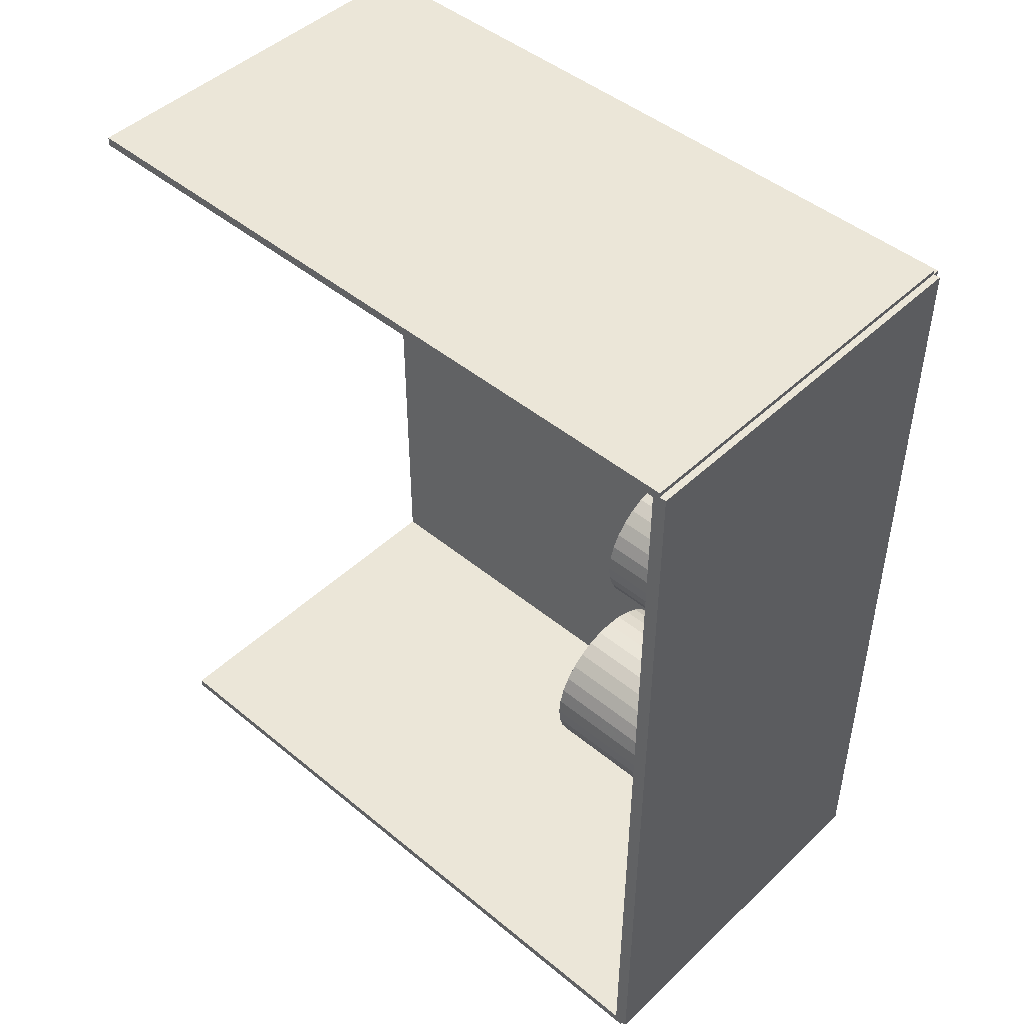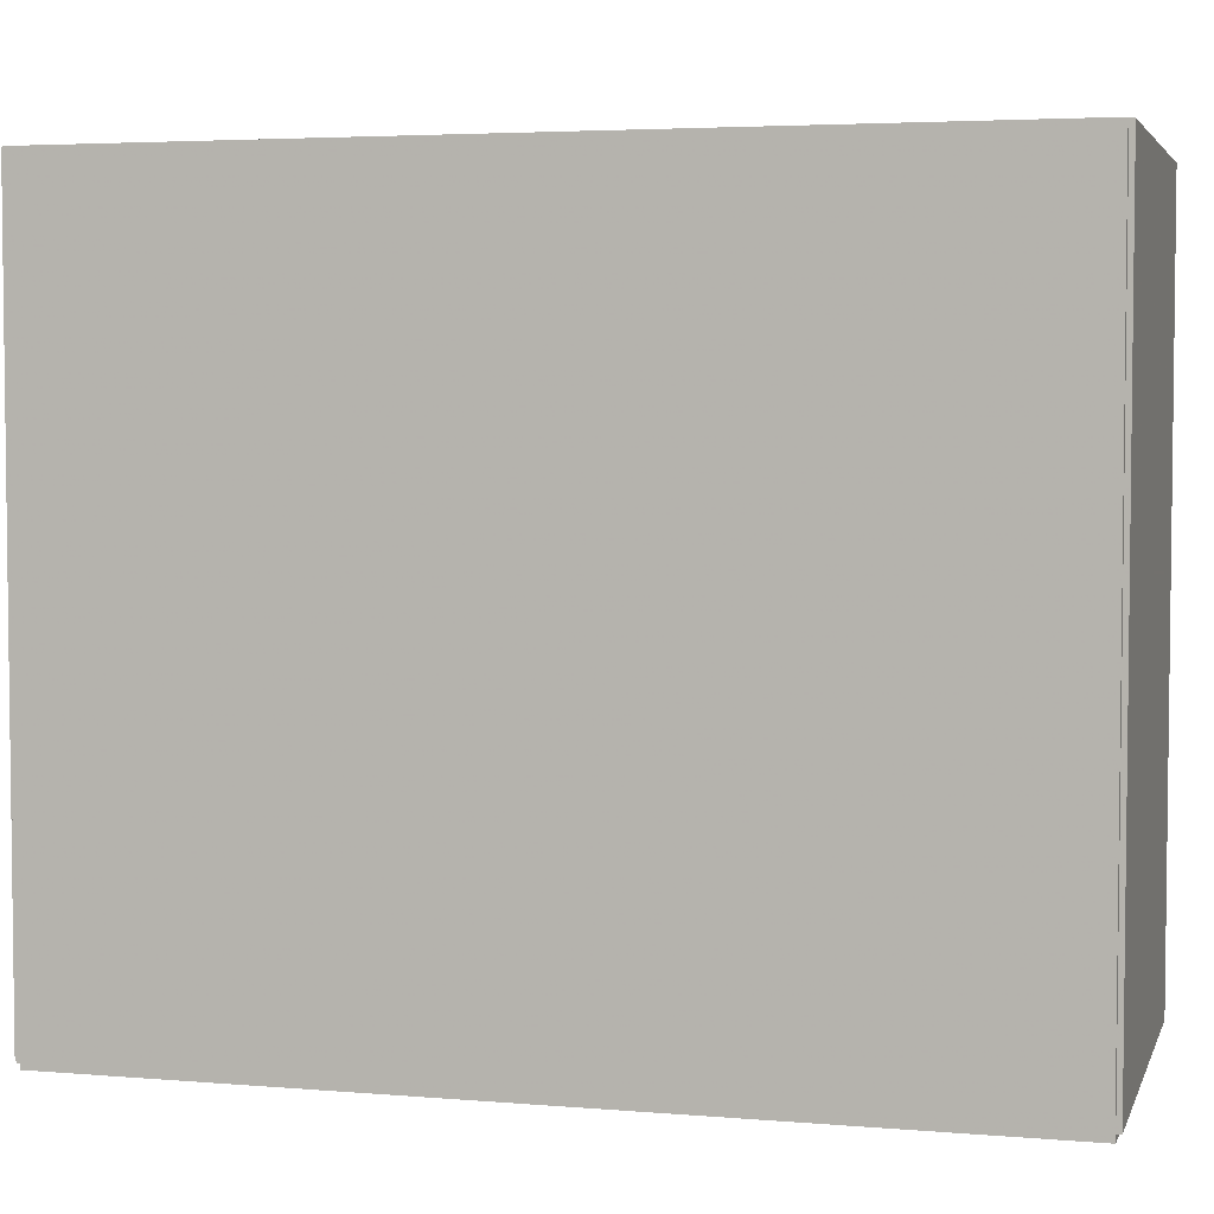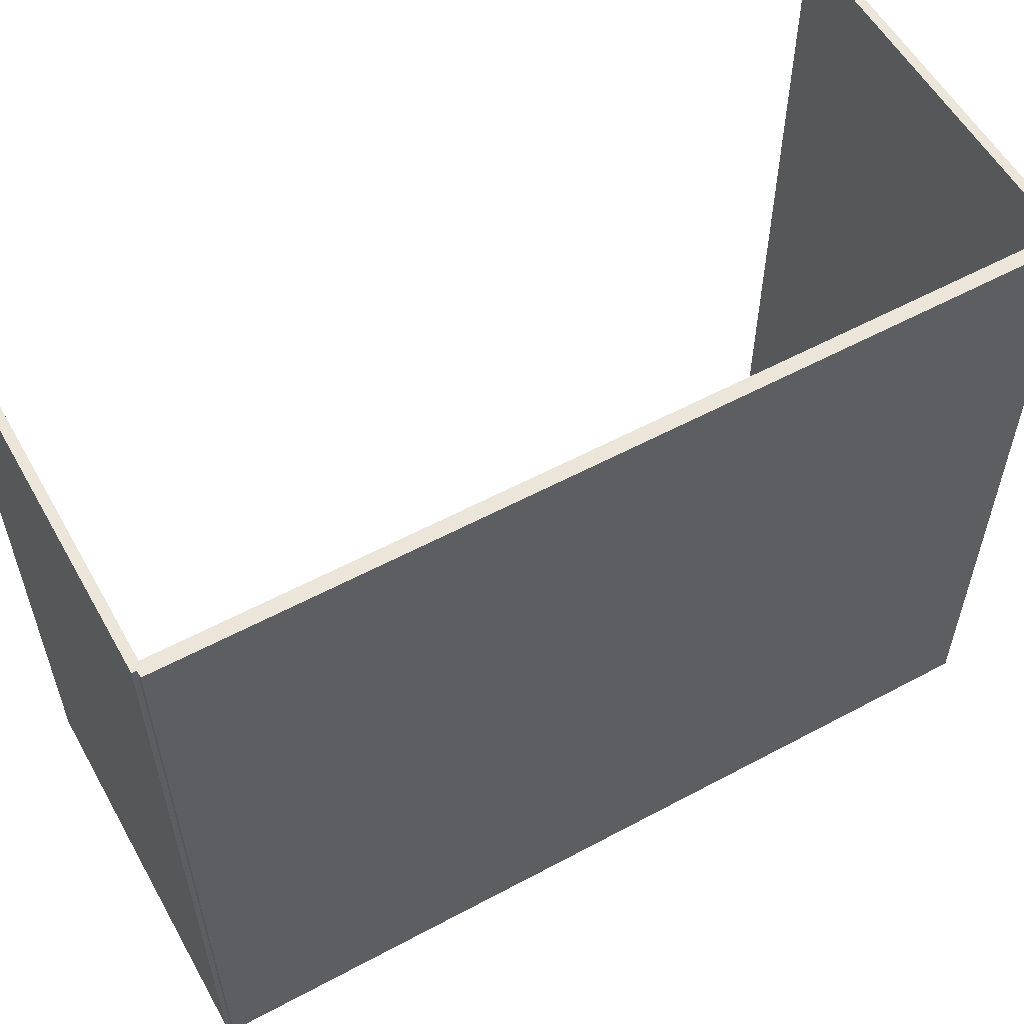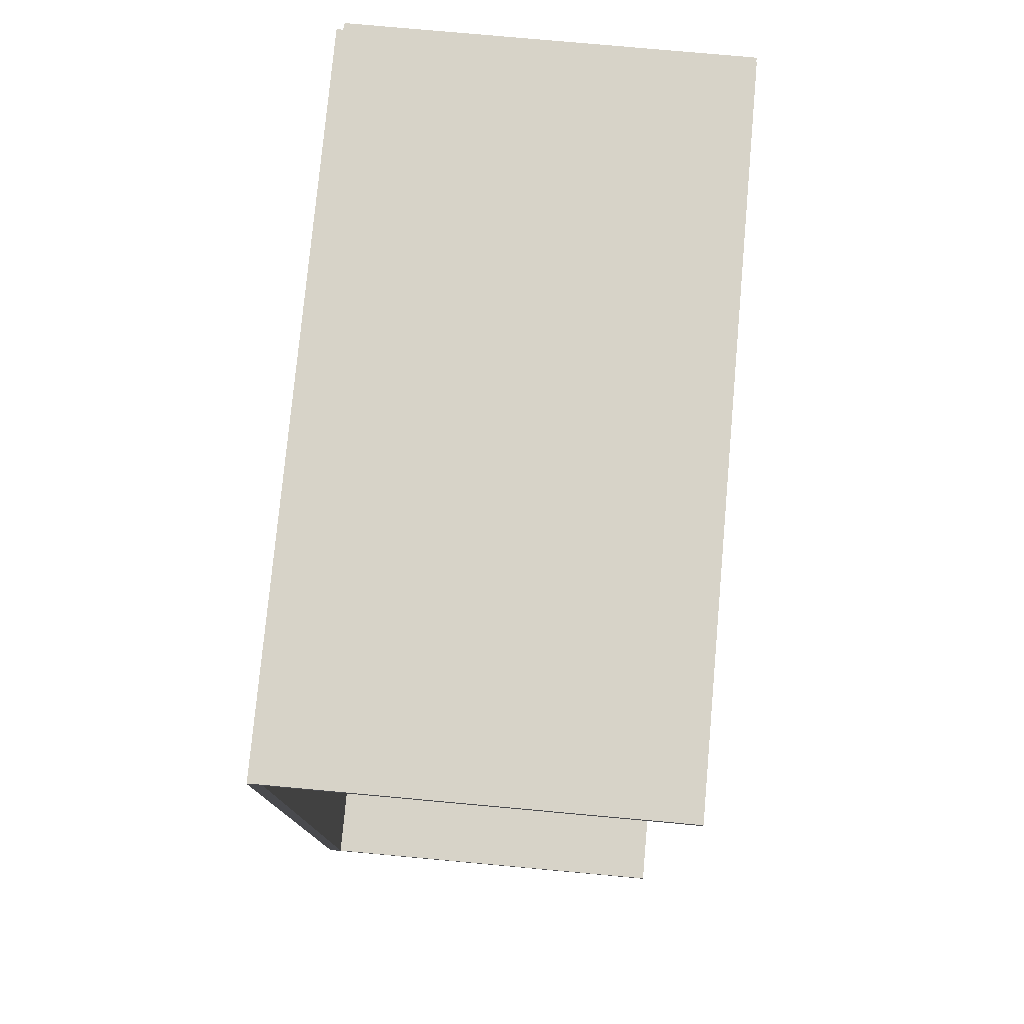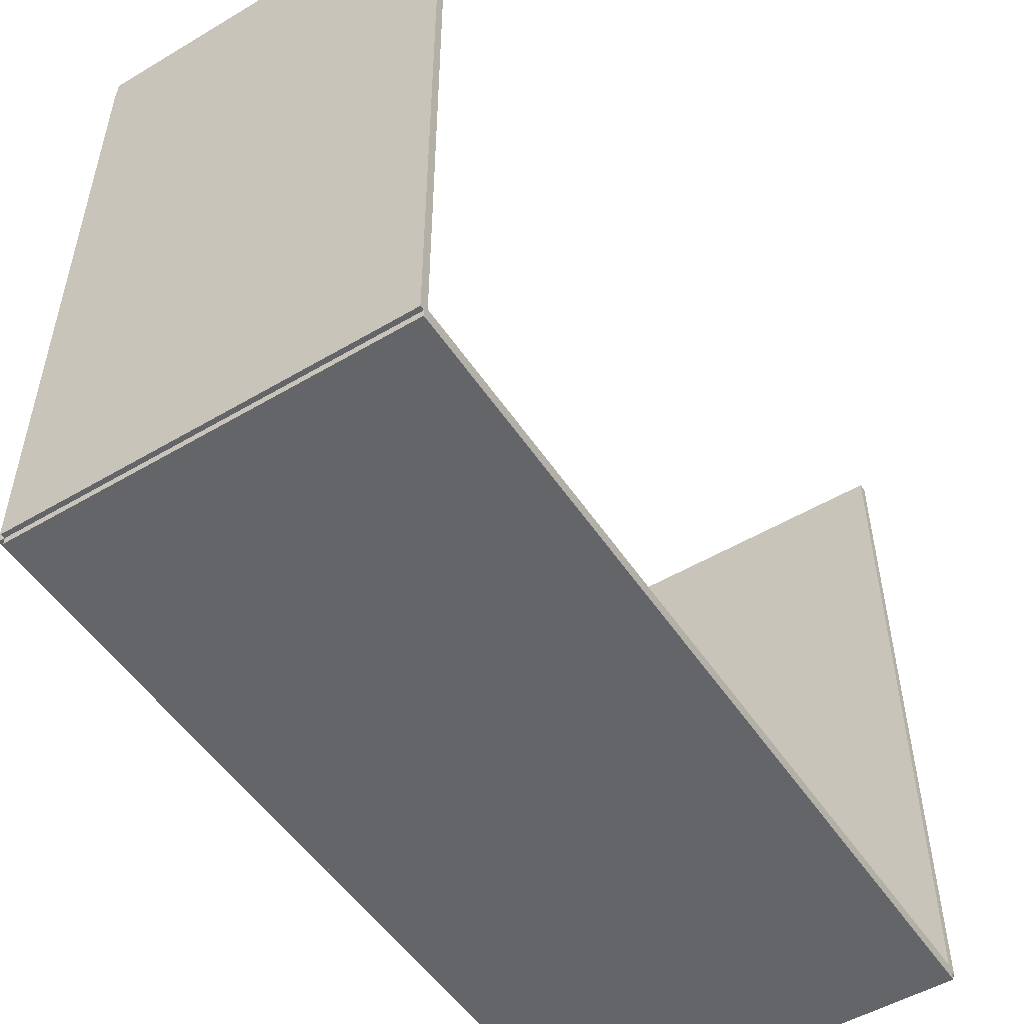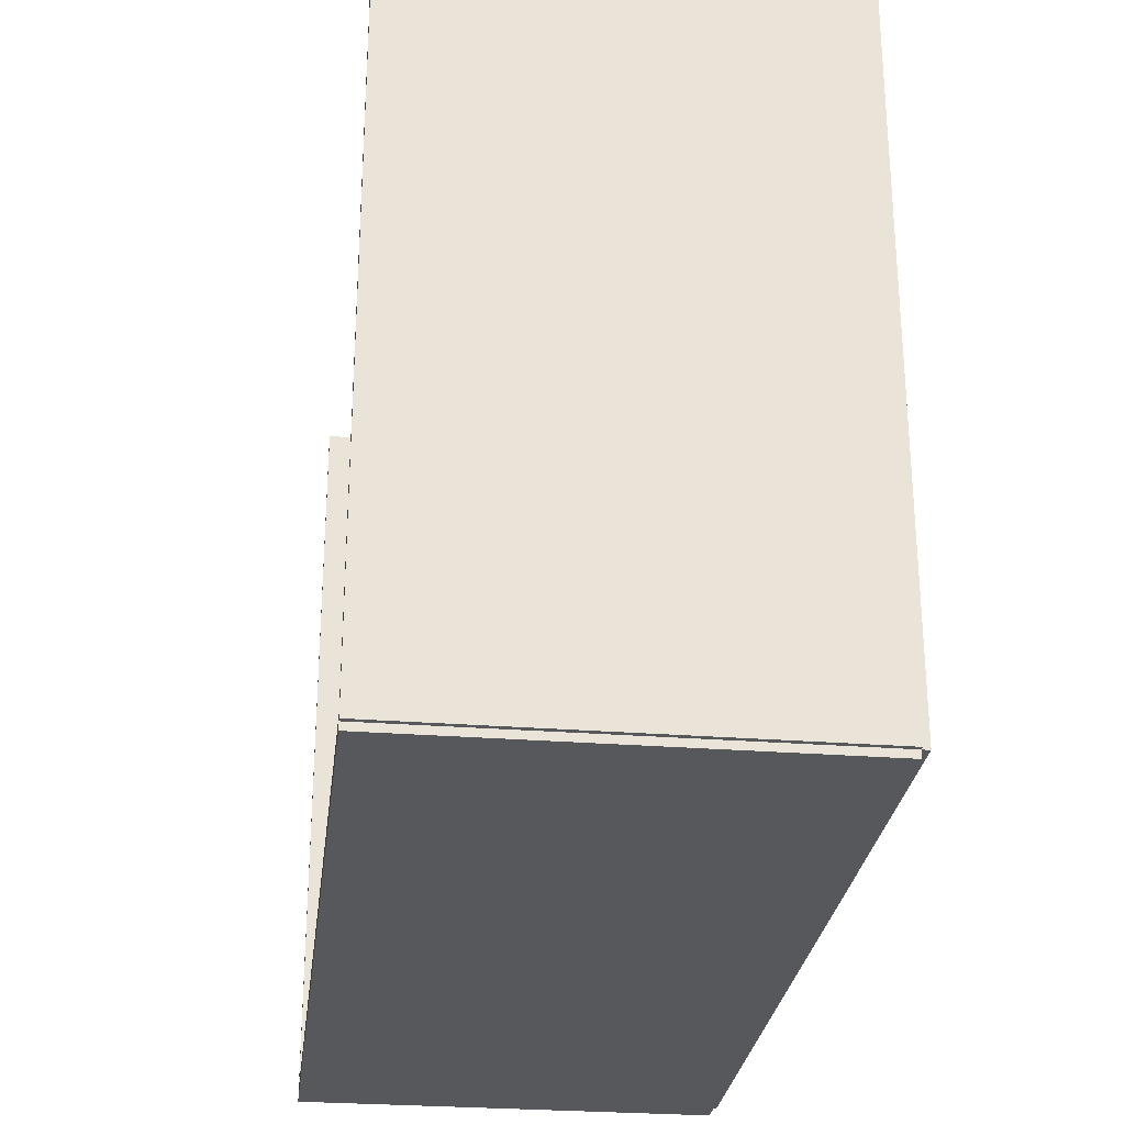
<metadata>
{"format":"obj","ext":"obj","renderer":"f3d","projection":"perspective","resolution":1024,"background":"white","views":[{"elev":46.6,"azim":133.1,"up":"+Y"},{"elev":4.1,"azim":-74.7,"up":"+Z"},{"elev":56.9,"azim":-119.2,"up":"+Z"},{"elev":77.0,"azim":5.2,"up":"+Y"},{"elev":-51.5,"azim":32.7,"up":"+Z"},{"elev":-27.8,"azim":173.2,"up":"+Z"}]}
</metadata>
<code>
v -0.07694 -0.1681 -0.002716
v -0.07694 -0.1681 0.002716
v -0.07694 0.1681 -0.002716
v -0.07694 0.1681 0.002716
v 0.07694 -0.1681 -0.002716
v 0.07694 -0.1681 0.002716
v 0.07694 0.1681 -0.002716
v 0.07694 0.1681 0.002716
v -0.07423 -0.1681 0
v -0.07966 -0.1681 0
v -0.07423 0.1681 0
v -0.07966 0.1681 0
v -0.07423 -0.1681 0.2812
v -0.07966 -0.1681 0.2812
v -0.07423 0.1681 0.2812
v -0.07966 0.1681 0.2812
v -0.07694 0.1663 0.2812
v -0.07694 0.1699 0.2812
v -0.07694 0.1663 0
v -0.07694 0.1699 0
v 0.07694 0.1663 0.2812
v 0.07694 0.1699 0.2812
v 0.07694 0.1663 0
v 0.07694 0.1699 0
v -0.07694 -0.1663 0
v -0.07694 -0.1699 0
v -0.07694 -0.1663 0.2812
v -0.07694 -0.1699 0.2812
v 0.07694 -0.1663 0
v 0.07694 -0.1699 0
v 0.07694 -0.1663 0.2812
v 0.07694 -0.1699 0.2812
v -0.000599 0.04737 0.005431
v 0.02751 0.04737 0.005431
v 0.02751 0.04737 0.05977
v -0.000599 0.04737 0.05977
v 0.02697 0.05285 0.005431
v 0.02697 0.05285 0.05977
v 0.02537 0.05812 0.005431
v 0.02537 0.05812 0.05977
v 0.02277 0.06298 0.005431
v 0.02277 0.06298 0.05977
v 0.01928 0.06724 0.005431
v 0.01928 0.06724 0.05977
v 0.01502 0.07074 0.005431
v 0.01502 0.07074 0.05977
v 0.01016 0.07334 0.005431
v 0.01016 0.07334 0.05977
v 0.004885 0.07494 0.005431
v 0.004885 0.07494 0.05977
v -0.000599 0.07548 0.005431
v -0.000599 0.07548 0.05977
v -0.006082 0.07494 0.005431
v -0.006082 0.07494 0.05977
v -0.01136 0.07334 0.005431
v -0.01136 0.07334 0.05977
v -0.01621 0.07074 0.005431
v -0.01621 0.07074 0.05977
v -0.02047 0.06724 0.005431
v -0.02047 0.06724 0.05977
v -0.02397 0.06298 0.005431
v -0.02397 0.06298 0.05977
v -0.02657 0.05812 0.005431
v -0.02657 0.05812 0.05977
v -0.02817 0.05285 0.005431
v -0.02817 0.05285 0.05977
v -0.02871 0.04737 0.005431
v -0.02871 0.04737 0.05977
v -0.02817 0.04188 0.005431
v -0.02817 0.04188 0.05977
v -0.02657 0.03661 0.005431
v -0.02657 0.03661 0.05977
v -0.02397 0.03175 0.005431
v -0.02397 0.03175 0.05977
v -0.02047 0.02749 0.005431
v -0.02047 0.02749 0.05977
v -0.01621 0.024 0.005431
v -0.01621 0.024 0.05977
v -0.01136 0.0214 0.005431
v -0.01136 0.0214 0.05977
v -0.006082 0.0198 0.005431
v -0.006082 0.0198 0.05977
v -0.000599 0.01926 0.005431
v -0.000599 0.01926 0.05977
v 0.004885 0.0198 0.005431
v 0.004885 0.0198 0.05977
v 0.01016 0.0214 0.005431
v 0.01016 0.0214 0.05977
v 0.01502 0.024 0.005431
v 0.01502 0.024 0.05977
v 0.01928 0.02749 0.005431
v 0.01928 0.02749 0.05977
v 0.02277 0.03175 0.005431
v 0.02277 0.03175 0.05977
v 0.02537 0.03661 0.005431
v 0.02537 0.03661 0.05977
v 0.02697 0.04188 0.005431
v 0.02697 0.04188 0.05977
v 0.002145 -0.05462 0.005431
v 0.03335 -0.05462 0.005431
v 0.03335 -0.05462 0.07876
v 0.002145 -0.05462 0.07876
v 0.03275 -0.04853 0.005431
v 0.03275 -0.04853 0.07876
v 0.03097 -0.04268 0.005431
v 0.03097 -0.04268 0.07876
v 0.02809 -0.03728 0.005431
v 0.02809 -0.03728 0.07876
v 0.02421 -0.03255 0.005431
v 0.02421 -0.03255 0.07876
v 0.01948 -0.02867 0.005431
v 0.01948 -0.02867 0.07876
v 0.01409 -0.02579 0.005431
v 0.01409 -0.02579 0.07876
v 0.008233 -0.02401 0.005431
v 0.008233 -0.02401 0.07876
v 0.002145 -0.02341 0.005431
v 0.002145 -0.02341 0.07876
v -0.003943 -0.02401 0.005431
v -0.003943 -0.02401 0.07876
v -0.009796 -0.02579 0.005431
v -0.009796 -0.02579 0.07876
v -0.01519 -0.02867 0.005431
v -0.01519 -0.02867 0.07876
v -0.01992 -0.03255 0.005431
v -0.01992 -0.03255 0.07876
v -0.0238 -0.03728 0.005431
v -0.0238 -0.03728 0.07876
v -0.02668 -0.04268 0.005431
v -0.02668 -0.04268 0.07876
v -0.02846 -0.04853 0.005431
v -0.02846 -0.04853 0.07876
v -0.02906 -0.05462 0.005431
v -0.02906 -0.05462 0.07876
v -0.02846 -0.06071 0.005431
v -0.02846 -0.06071 0.07876
v -0.02668 -0.06656 0.005431
v -0.02668 -0.06656 0.07876
v -0.0238 -0.07195 0.005431
v -0.0238 -0.07195 0.07876
v -0.01992 -0.07668 0.005431
v -0.01992 -0.07668 0.07876
v -0.01519 -0.08056 0.005431
v -0.01519 -0.08056 0.07876
v -0.009796 -0.08345 0.005431
v -0.009796 -0.08345 0.07876
v -0.003943 -0.08522 0.005431
v -0.003943 -0.08522 0.07876
v 0.002145 -0.08582 0.005431
v 0.002145 -0.08582 0.07876
v 0.008233 -0.08522 0.005431
v 0.008233 -0.08522 0.07876
v 0.01409 -0.08345 0.005431
v 0.01409 -0.08345 0.07876
v 0.01948 -0.08056 0.005431
v 0.01948 -0.08056 0.07876
v 0.02421 -0.07668 0.005431
v 0.02421 -0.07668 0.07876
v 0.02809 -0.07195 0.005431
v 0.02809 -0.07195 0.07876
v 0.03097 -0.06656 0.005431
v 0.03097 -0.06656 0.07876
v 0.03275 -0.06071 0.005431
v 0.03275 -0.06071 0.07876
f 2 4 1
f 5 2 1
f 1 4 3
f 3 5 1
f 2 8 4
f 6 2 5
f 6 8 2
f 4 8 3
f 7 5 3
f 3 8 7
f 7 6 5
f 8 6 7
f 10 12 9
f 13 10 9
f 9 12 11
f 11 13 9
f 10 16 12
f 14 10 13
f 14 16 10
f 12 16 11
f 15 13 11
f 11 16 15
f 15 14 13
f 16 14 15
f 18 20 17
f 21 18 17
f 17 20 19
f 19 21 17
f 18 24 20
f 22 18 21
f 22 24 18
f 20 24 19
f 23 21 19
f 19 24 23
f 23 22 21
f 24 22 23
f 26 28 25
f 29 26 25
f 25 28 27
f 27 29 25
f 26 32 28
f 30 26 29
f 30 32 26
f 28 32 27
f 31 29 27
f 27 32 31
f 31 30 29
f 32 30 31
f 34 33 37
f 34 37 35
f 35 37 38
f 35 38 36
f 37 33 39
f 37 39 38
f 38 39 40
f 38 40 36
f 39 33 41
f 39 41 40
f 40 41 42
f 40 42 36
f 41 33 43
f 41 43 42
f 42 43 44
f 42 44 36
f 43 33 45
f 43 45 44
f 44 45 46
f 44 46 36
f 45 33 47
f 45 47 46
f 46 47 48
f 46 48 36
f 47 33 49
f 47 49 48
f 48 49 50
f 48 50 36
f 49 33 51
f 49 51 50
f 50 51 52
f 50 52 36
f 51 33 53
f 51 53 52
f 52 53 54
f 52 54 36
f 53 33 55
f 53 55 54
f 54 55 56
f 54 56 36
f 55 33 57
f 55 57 56
f 56 57 58
f 56 58 36
f 57 33 59
f 57 59 58
f 58 59 60
f 58 60 36
f 59 33 61
f 59 61 60
f 60 61 62
f 60 62 36
f 61 33 63
f 61 63 62
f 62 63 64
f 62 64 36
f 63 33 65
f 63 65 64
f 64 65 66
f 64 66 36
f 65 33 67
f 65 67 66
f 66 67 68
f 66 68 36
f 67 33 69
f 67 69 68
f 68 69 70
f 68 70 36
f 69 33 71
f 69 71 70
f 70 71 72
f 70 72 36
f 71 33 73
f 71 73 72
f 72 73 74
f 72 74 36
f 73 33 75
f 73 75 74
f 74 75 76
f 74 76 36
f 75 33 77
f 75 77 76
f 76 77 78
f 76 78 36
f 77 33 79
f 77 79 78
f 78 79 80
f 78 80 36
f 79 33 81
f 79 81 80
f 80 81 82
f 80 82 36
f 81 33 83
f 81 83 82
f 82 83 84
f 82 84 36
f 83 33 85
f 83 85 84
f 84 85 86
f 84 86 36
f 85 33 87
f 85 87 86
f 86 87 88
f 86 88 36
f 87 33 89
f 87 89 88
f 88 89 90
f 88 90 36
f 89 33 91
f 89 91 90
f 90 91 92
f 90 92 36
f 91 33 93
f 91 93 92
f 92 93 94
f 92 94 36
f 93 33 95
f 93 95 94
f 94 95 96
f 94 96 36
f 95 33 97
f 95 97 96
f 96 97 98
f 96 98 36
f 97 33 34
f 97 34 98
f 98 34 35
f 98 35 36
f 100 99 103
f 100 103 101
f 101 103 104
f 101 104 102
f 103 99 105
f 103 105 104
f 104 105 106
f 104 106 102
f 105 99 107
f 105 107 106
f 106 107 108
f 106 108 102
f 107 99 109
f 107 109 108
f 108 109 110
f 108 110 102
f 109 99 111
f 109 111 110
f 110 111 112
f 110 112 102
f 111 99 113
f 111 113 112
f 112 113 114
f 112 114 102
f 113 99 115
f 113 115 114
f 114 115 116
f 114 116 102
f 115 99 117
f 115 117 116
f 116 117 118
f 116 118 102
f 117 99 119
f 117 119 118
f 118 119 120
f 118 120 102
f 119 99 121
f 119 121 120
f 120 121 122
f 120 122 102
f 121 99 123
f 121 123 122
f 122 123 124
f 122 124 102
f 123 99 125
f 123 125 124
f 124 125 126
f 124 126 102
f 125 99 127
f 125 127 126
f 126 127 128
f 126 128 102
f 127 99 129
f 127 129 128
f 128 129 130
f 128 130 102
f 129 99 131
f 129 131 130
f 130 131 132
f 130 132 102
f 131 99 133
f 131 133 132
f 132 133 134
f 132 134 102
f 133 99 135
f 133 135 134
f 134 135 136
f 134 136 102
f 135 99 137
f 135 137 136
f 136 137 138
f 136 138 102
f 137 99 139
f 137 139 138
f 138 139 140
f 138 140 102
f 139 99 141
f 139 141 140
f 140 141 142
f 140 142 102
f 141 99 143
f 141 143 142
f 142 143 144
f 142 144 102
f 143 99 145
f 143 145 144
f 144 145 146
f 144 146 102
f 145 99 147
f 145 147 146
f 146 147 148
f 146 148 102
f 147 99 149
f 147 149 148
f 148 149 150
f 148 150 102
f 149 99 151
f 149 151 150
f 150 151 152
f 150 152 102
f 151 99 153
f 151 153 152
f 152 153 154
f 152 154 102
f 153 99 155
f 153 155 154
f 154 155 156
f 154 156 102
f 155 99 157
f 155 157 156
f 156 157 158
f 156 158 102
f 157 99 159
f 157 159 158
f 158 159 160
f 158 160 102
f 159 99 161
f 159 161 160
f 160 161 162
f 160 162 102
f 161 99 163
f 161 163 162
f 162 163 164
f 162 164 102
f 163 99 100
f 163 100 164
f 164 100 101
f 164 101 102

</code>
